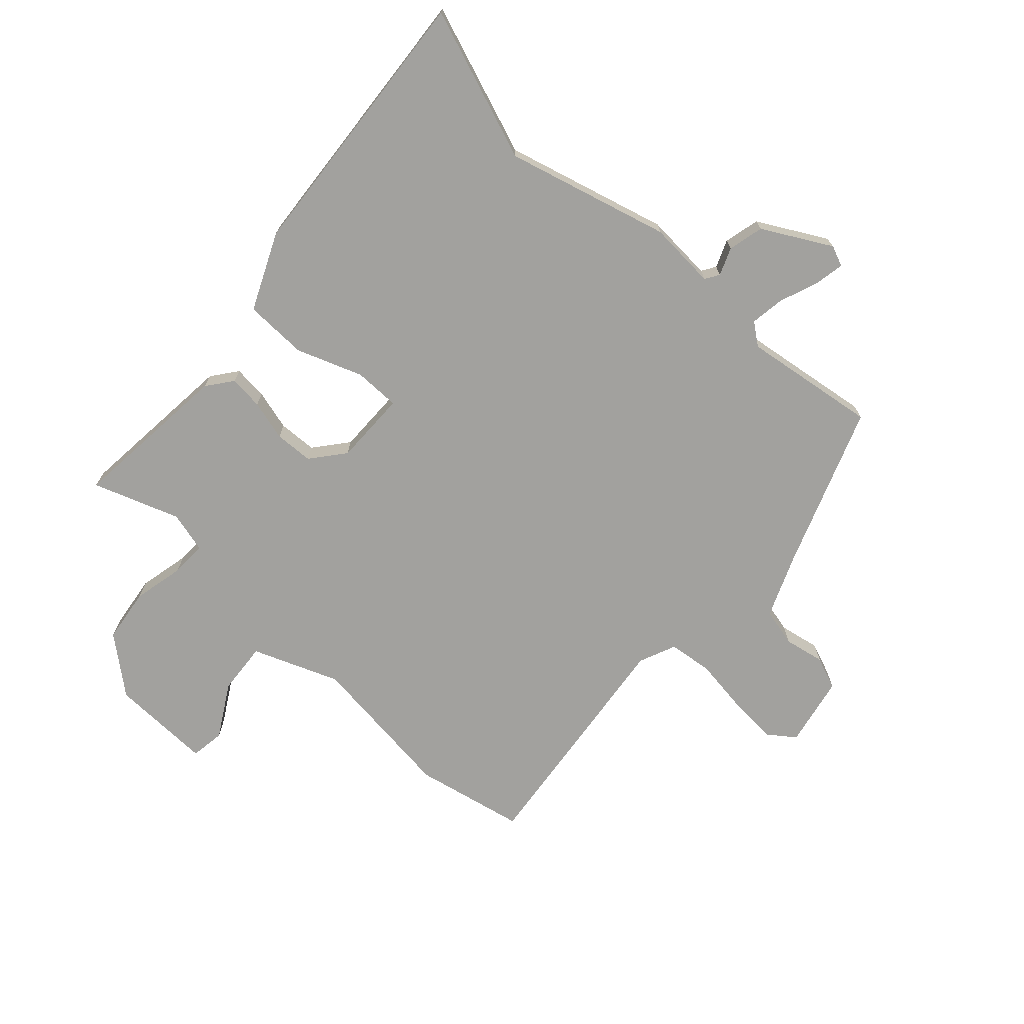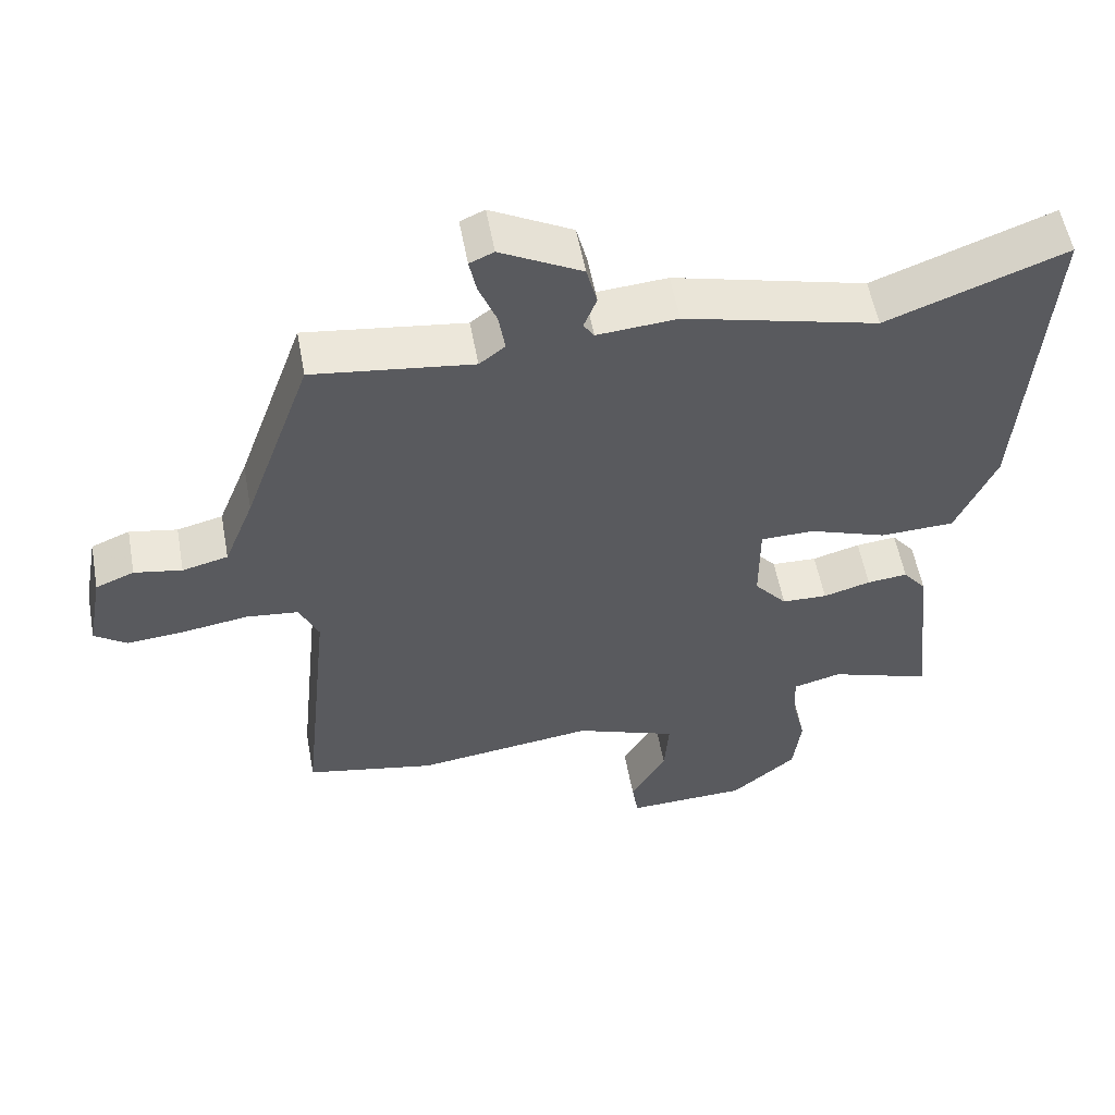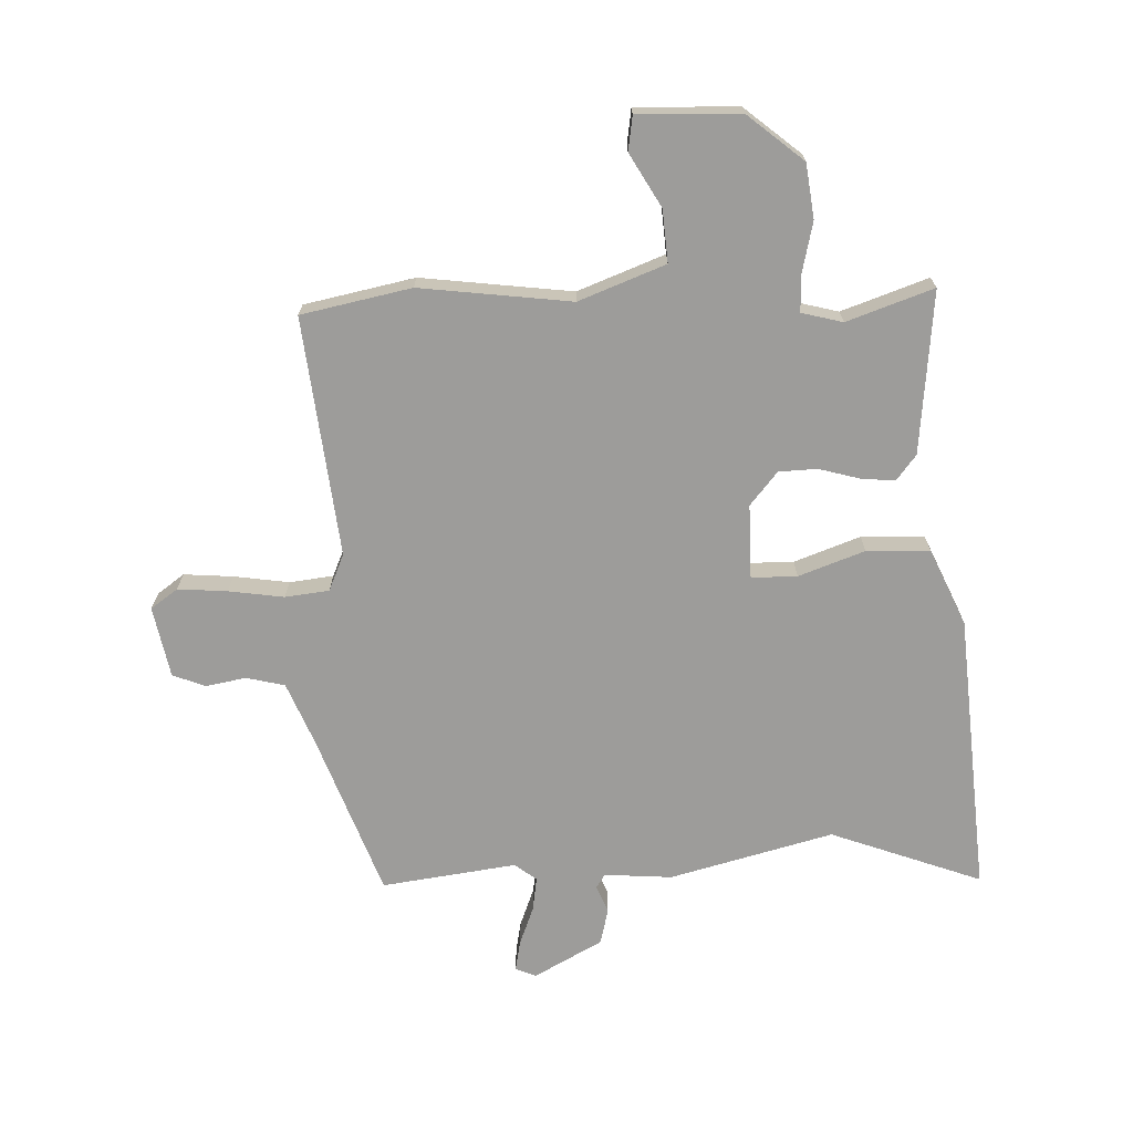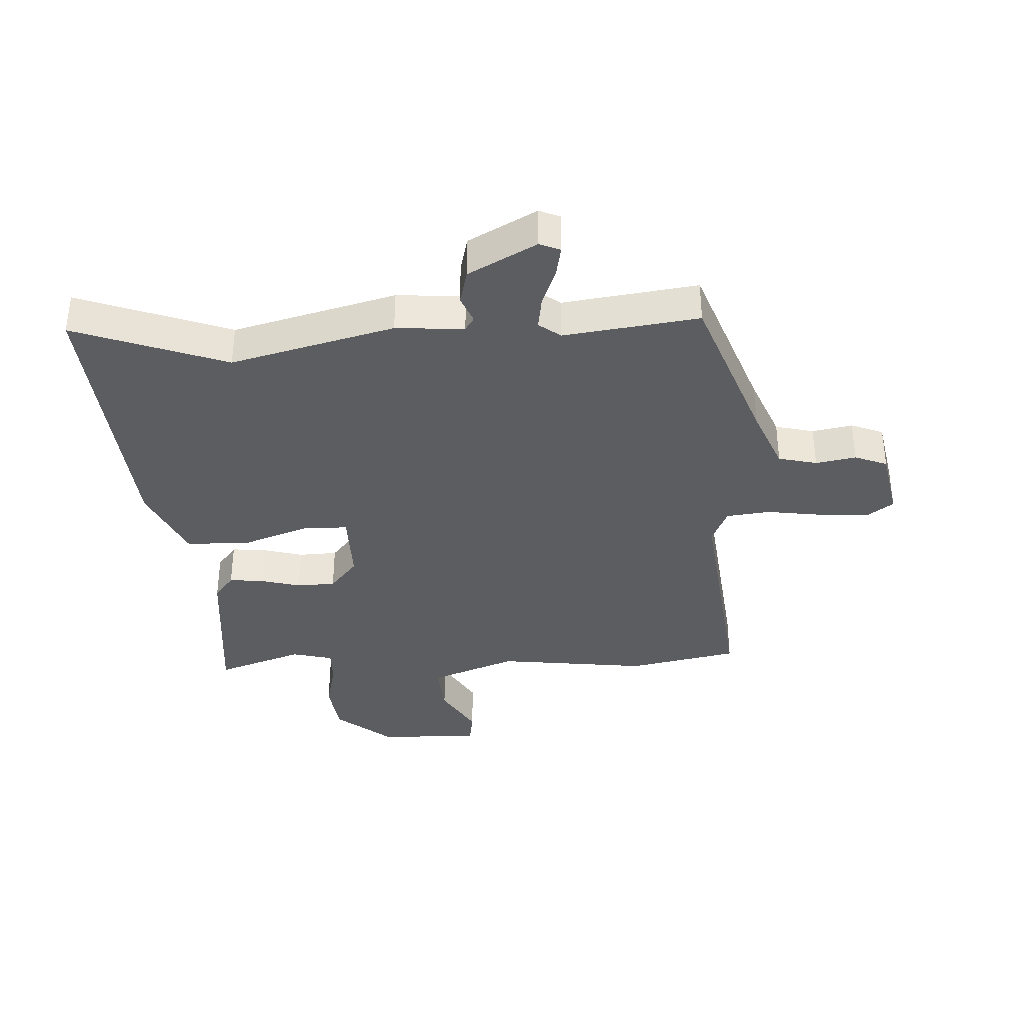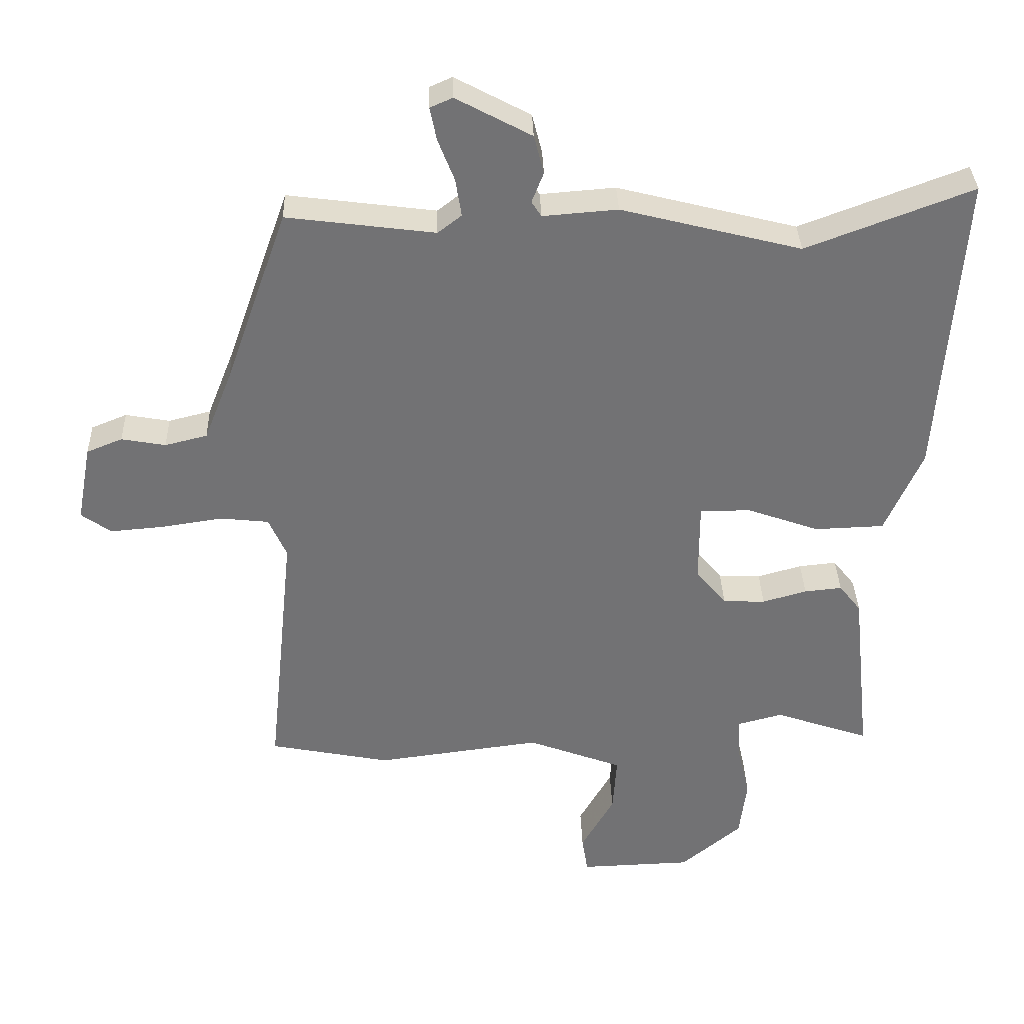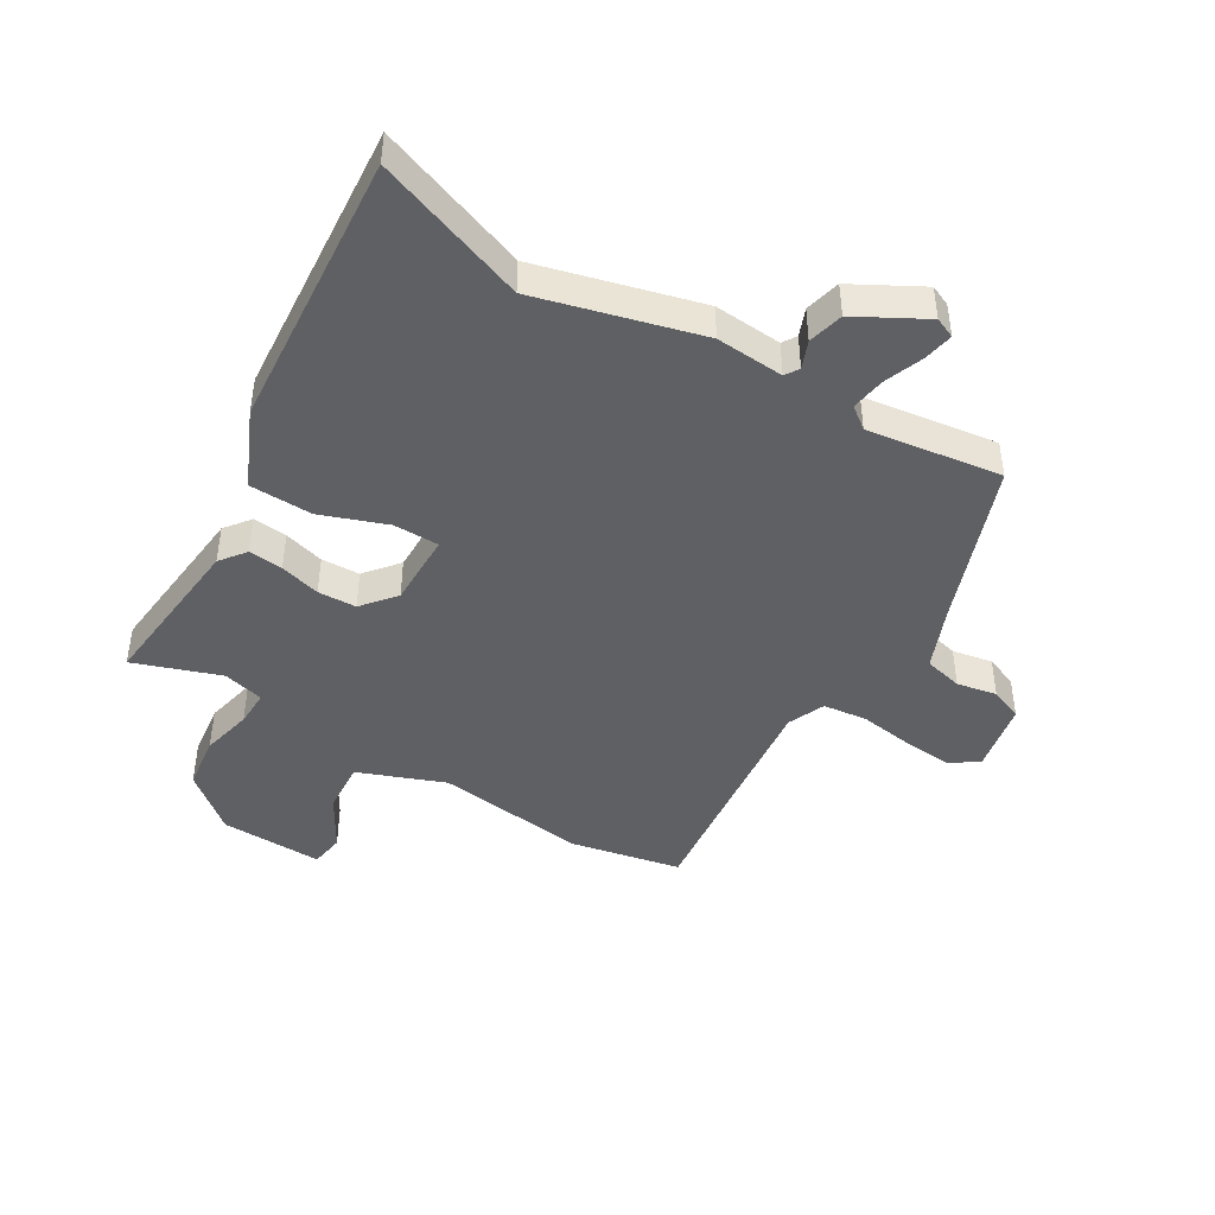
<metadata>
{"format":"obj","ext":"obj","renderer":"f3d","projection":"perspective","resolution":1024,"background":"white","views":[{"elev":-72.0,"azim":-41.8,"up":"+Y"},{"elev":55.6,"azim":169.6,"up":"+Z"},{"elev":-70.2,"azim":-177.6,"up":"+Y"},{"elev":-36.1,"azim":3.4,"up":"+Y"},{"elev":34.5,"azim":178.3,"up":"+Z"},{"elev":-44.4,"azim":-30.5,"up":"+Y"}]}
</metadata>
<code>
v -0.573 0.07 0.528
v -0.322 0.07 0.433
v -0.05 0.07 0.502
v 0.063 0.07 0.493
v 0.078 0.07 0.516
v 0.06 0.07 0.562
v 0.075 0.07 0.621
v 0.189 0.07 0.682
v 0.223 0.07 0.667
v 0.213 0.07 0.617
v 0.188 0.07 0.553
v 0.179 0.07 0.496
v 0.215 0.07 0.468
v 0.439 0.07 0.497
v 0.534 0.07 0.229
v 0.576 0.07 0.123
v 0.64 0.07 0.107
v 0.707 0.07 0.119
v 0.761 0.07 0.097
v 0.783 0.07 -0.021
v 0.738 0.07 -0.053
v 0.656 0.07 -0.046
v 0.564 0.07 -0.032
v 0.491 0.07 -0.04
v 0.464 0.07 -0.101
v 0.505 0.07 -0.499
v 0.322 0.07 -0.535
v 0.071 0.07 -0.502
v -0.073 0.07 -0.556
v -0.067 0.07 -0.643
v -0.017 0.07 -0.731
v -0.026 0.07 -0.788
v -0.196 0.07 -0.782
v -0.288 0.07 -0.705
v -0.299 0.07 -0.615
v -0.279 0.07 -0.53
v -0.277 0.07 -0.47
v -0.345 0.07 -0.452
v -0.489 0.07 -0.501
v -0.46 0.07 -0.231
v -0.427 0.07 -0.189
v -0.37 0.07 -0.195
v -0.303 0.07 -0.214
v -0.239 0.07 -0.212
v -0.193 0.07 -0.157
v -0.193 0.07 -0.034
v -0.269 0.07 -0.033
v -0.379 0.07 -0.072
v -0.484 0.07 -0.068
v -0.54 0.07 0.06
v -0.573 0 0.528
v -0.322 0 0.433
v -0.05 0 0.502
v 0.063 0 0.493
v 0.078 0 0.516
v 0.06 0 0.562
v 0.075 0 0.621
v 0.189 0 0.682
v 0.223 0 0.667
v 0.213 0 0.617
v 0.188 0 0.553
v 0.179 0 0.496
v 0.215 0 0.468
v 0.439 0 0.497
v 0.534 0 0.229
v 0.576 0 0.123
v 0.64 0 0.107
v 0.707 0 0.119
v 0.761 0 0.097
v 0.783 0 -0.021
v 0.738 0 -0.053
v 0.656 0 -0.046
v 0.564 0 -0.032
v 0.491 0 -0.04
v 0.464 0 -0.101
v 0.505 0 -0.499
v 0.322 0 -0.535
v 0.071 0 -0.502
v -0.073 0 -0.556
v -0.067 0 -0.643
v -0.017 0 -0.731
v -0.026 0 -0.788
v -0.196 0 -0.782
v -0.288 0 -0.705
v -0.299 0 -0.615
v -0.279 0 -0.53
v -0.277 0 -0.47
v -0.345 0 -0.452
v -0.489 0 -0.501
v -0.46 0 -0.231
v -0.427 0 -0.189
v -0.37 0 -0.195
v -0.303 0 -0.214
v -0.239 0 -0.212
v -0.193 0 -0.157
v -0.193 0 -0.034
v -0.269 0 -0.033
v -0.379 0 -0.072
v -0.484 0 -0.068
v -0.54 0 0.06
f 50 1 2
f 49 50 2
f 48 49 2
f 47 48 2
f 2 3 4
f 47 2 4
f 46 47 4
f 45 46 4 5
f 41 42 43
f 40 41 43
f 39 40 43
f 38 39 43
f 37 38 43 44
f 36 37 44 45
f 34 35 36
f 33 34 36
f 32 33 36
f 31 32 36
f 30 31 36
f 29 30 36 45
f 25 26 27 28
f 29 45 5
f 28 29 5
f 25 28 5
f 24 25 5
f 21 22 23
f 20 21 23
f 19 20 23
f 18 19 23
f 17 18 23
f 16 17 23 24
f 13 14 15
f 24 5 6
f 16 24 6
f 15 16 6
f 13 15 6
f 9 10 11
f 8 9 11
f 7 8 11
f 6 7 11
f 6 11 12
f 6 12 13
f 52 51 100
f 52 100 99
f 52 99 98
f 52 98 97
f 54 53 52
f 54 52 97
f 54 97 96
f 55 54 96 95
f 93 92 91
f 93 91 90
f 93 90 89
f 93 89 88
f 94 93 88 87
f 95 94 87 86
f 86 85 84
f 86 84 83
f 86 83 82
f 86 82 81
f 86 81 80
f 95 86 80 79
f 78 77 76 75
f 55 95 79
f 55 79 78
f 55 78 75
f 55 75 74
f 73 72 71
f 73 71 70
f 73 70 69
f 73 69 68
f 73 68 67
f 74 73 67 66
f 65 64 63
f 56 55 74
f 56 74 66
f 56 66 65
f 56 65 63
f 61 60 59
f 61 59 58
f 61 58 57
f 61 57 56
f 62 61 56
f 63 62 56
f 1 51 52 2
f 2 52 53 3
f 3 53 54 4
f 4 54 55 5
f 5 55 56 6
f 6 56 57 7
f 7 57 58 8
f 8 58 59 9
f 9 59 60 10
f 10 60 61 11
f 11 61 62 12
f 12 62 63 13
f 13 63 64 14
f 14 64 65 15
f 15 65 66 16
f 16 66 67 17
f 17 67 68 18
f 18 68 69 19
f 19 69 70 20
f 20 70 71 21
f 21 71 72 22
f 22 72 73 23
f 23 73 74 24
f 24 74 75 25
f 25 75 76 26
f 26 76 77 27
f 27 77 78 28
f 28 78 79 29
f 29 79 80 30
f 30 80 81 31
f 31 81 82 32
f 32 82 83 33
f 33 83 84 34
f 34 84 85 35
f 35 85 86 36
f 36 86 87 37
f 37 87 88 38
f 38 88 89 39
f 39 89 90 40
f 40 90 91 41
f 41 91 92 42
f 42 92 93 43
f 43 93 94 44
f 44 94 95 45
f 45 95 96 46
f 46 96 97 47
f 47 97 98 48
f 48 98 99 49
f 49 99 100 50
f 50 100 51 1

</code>
